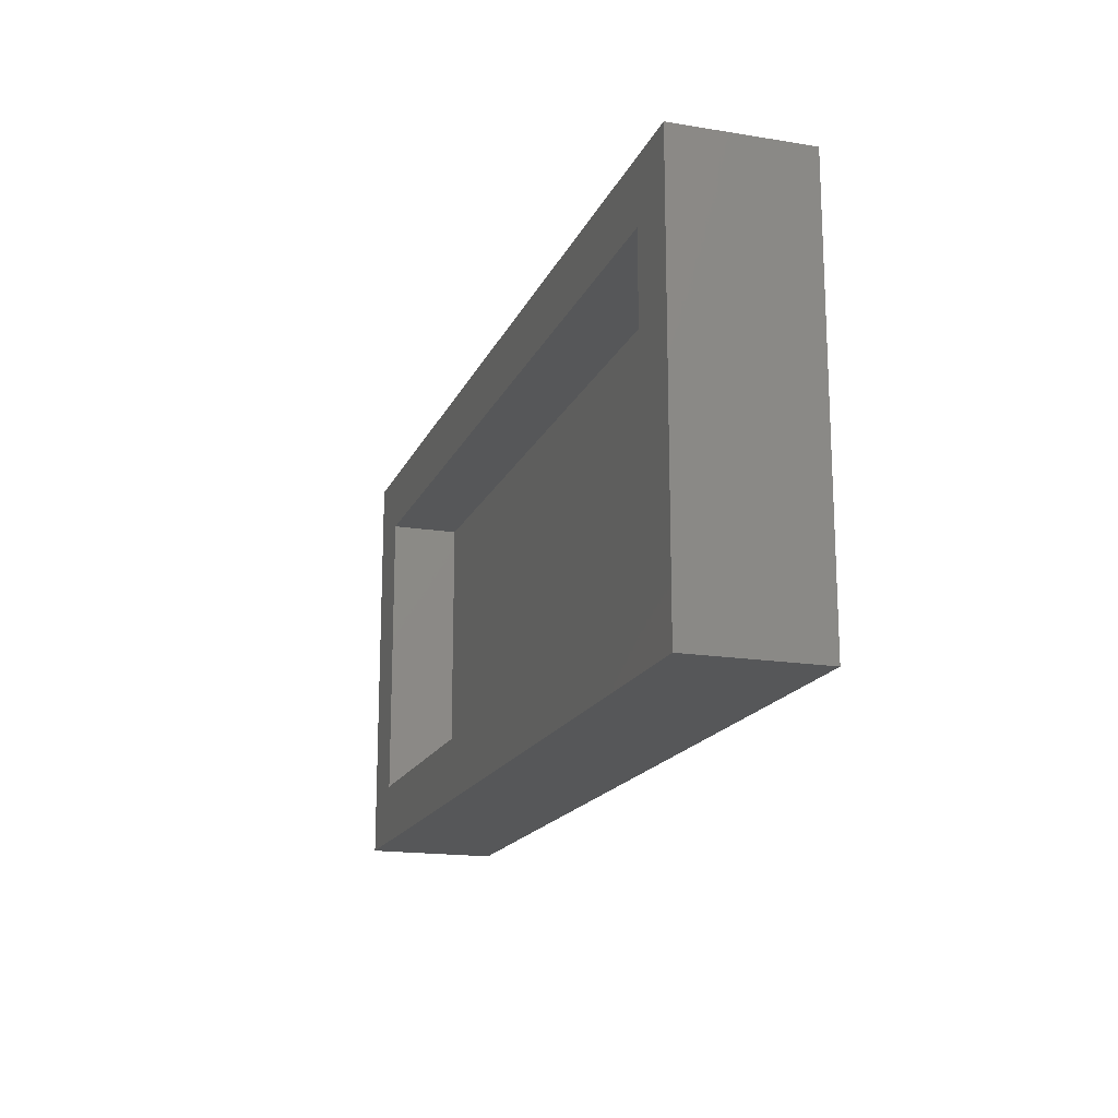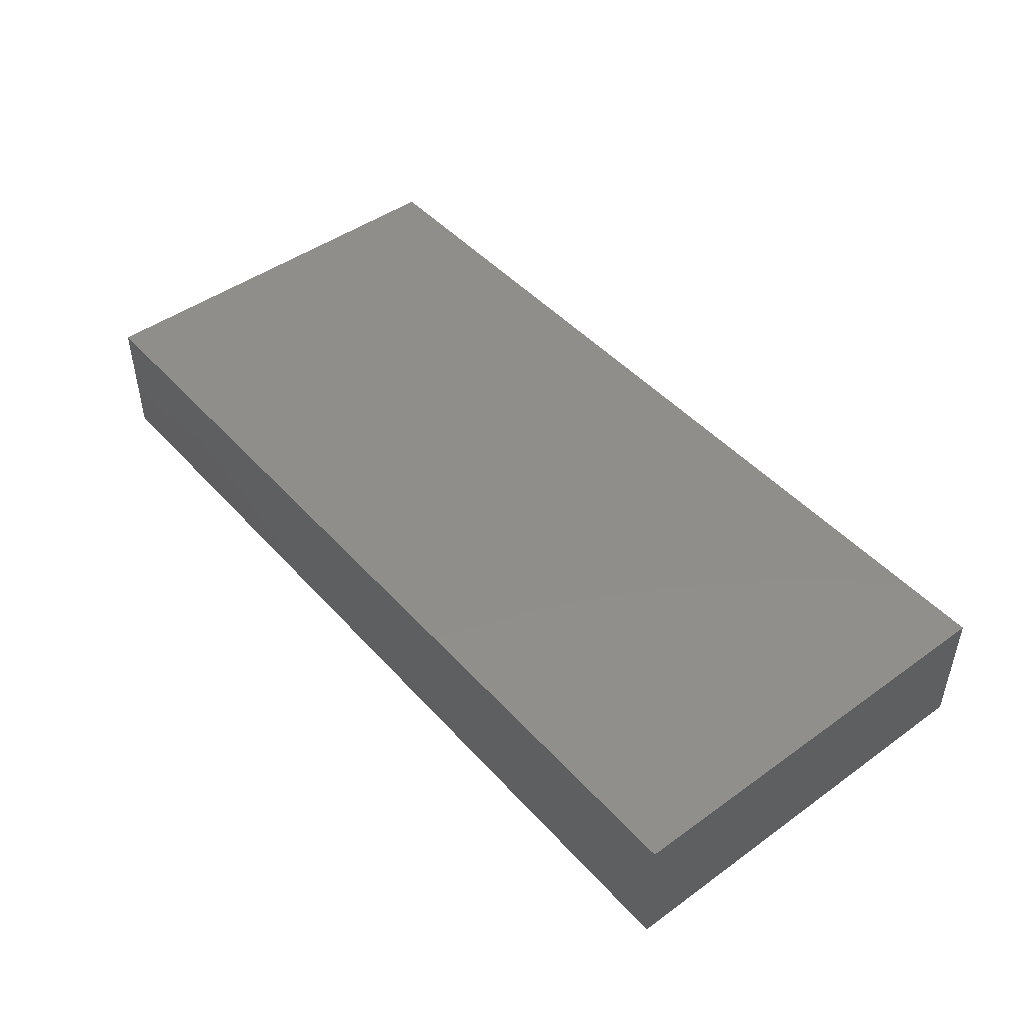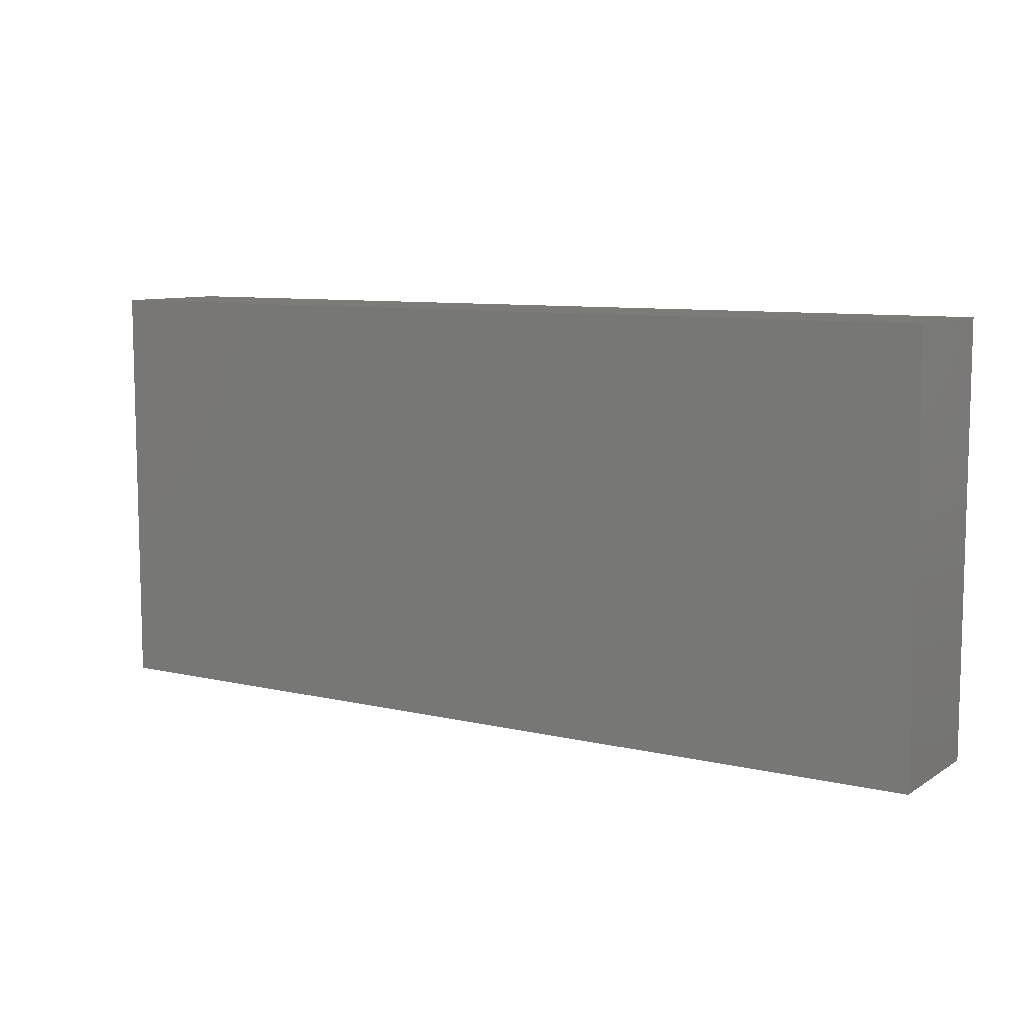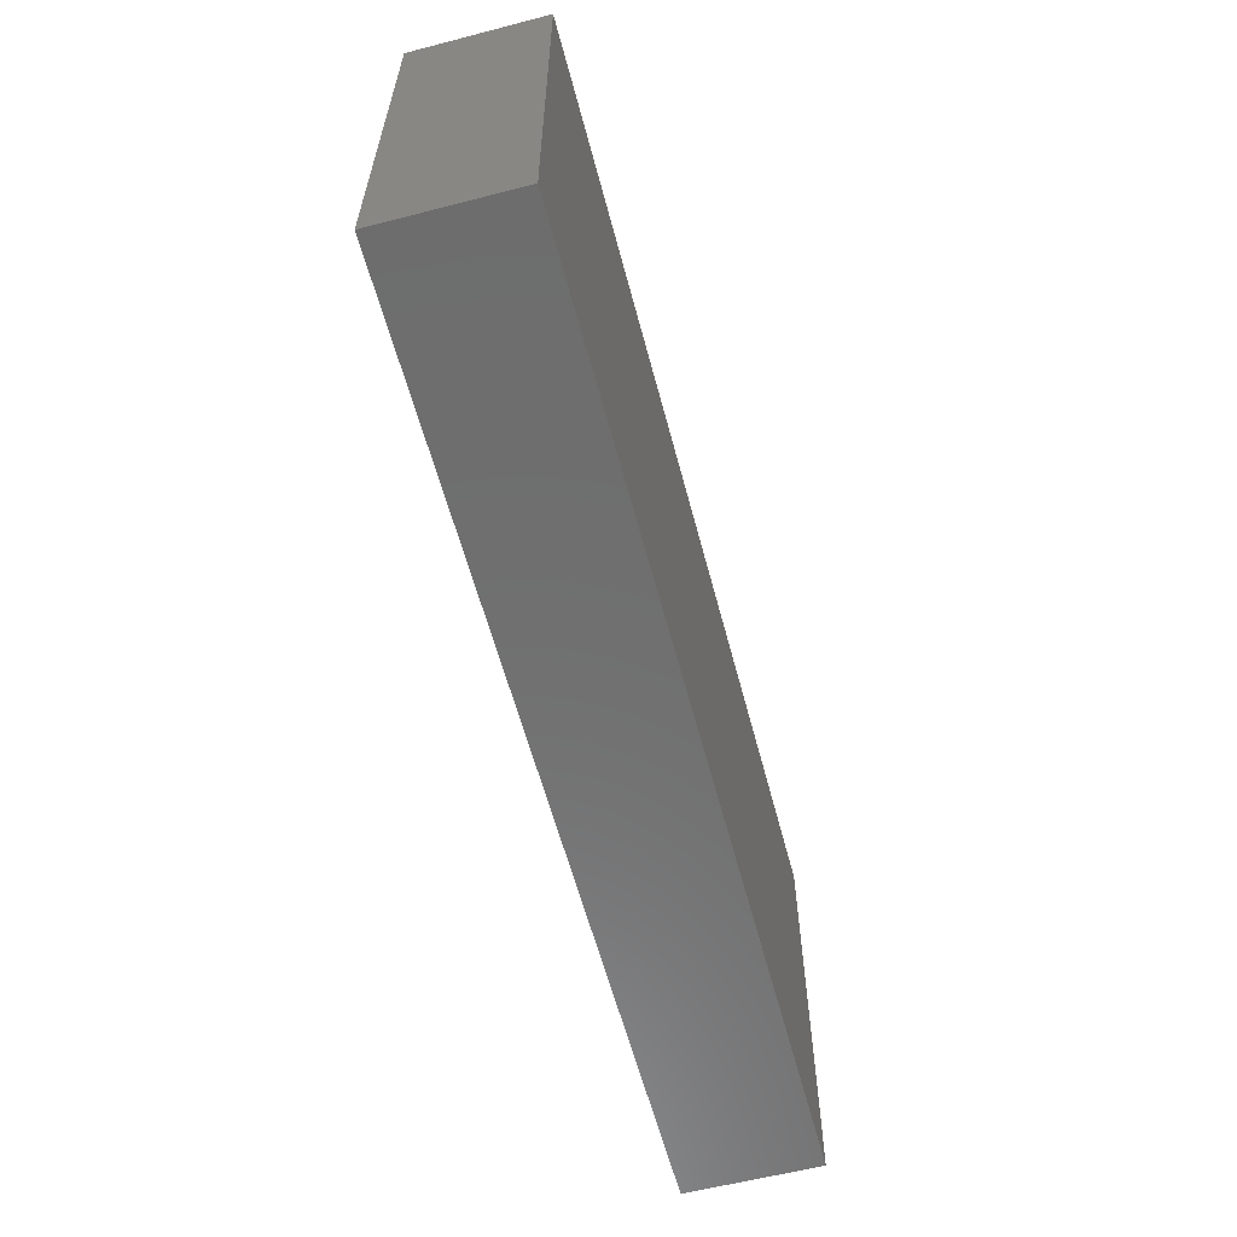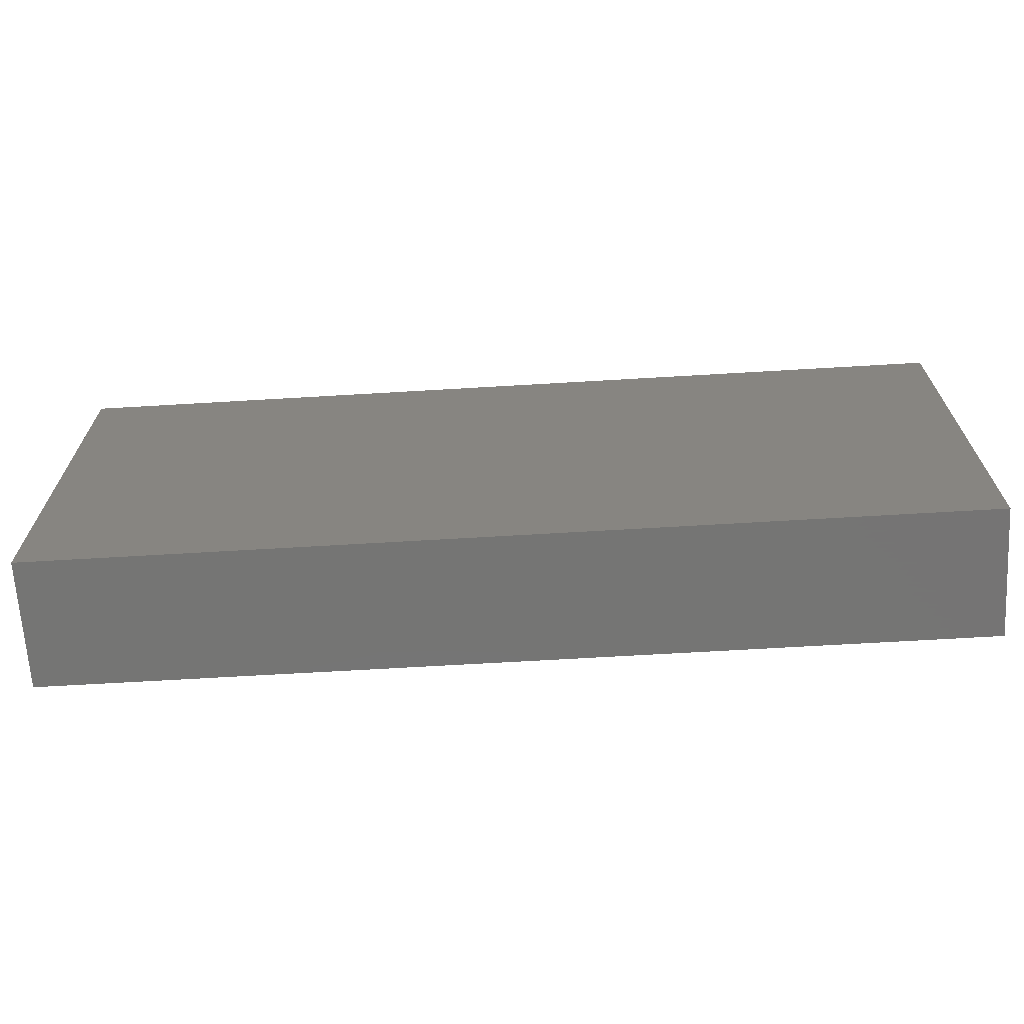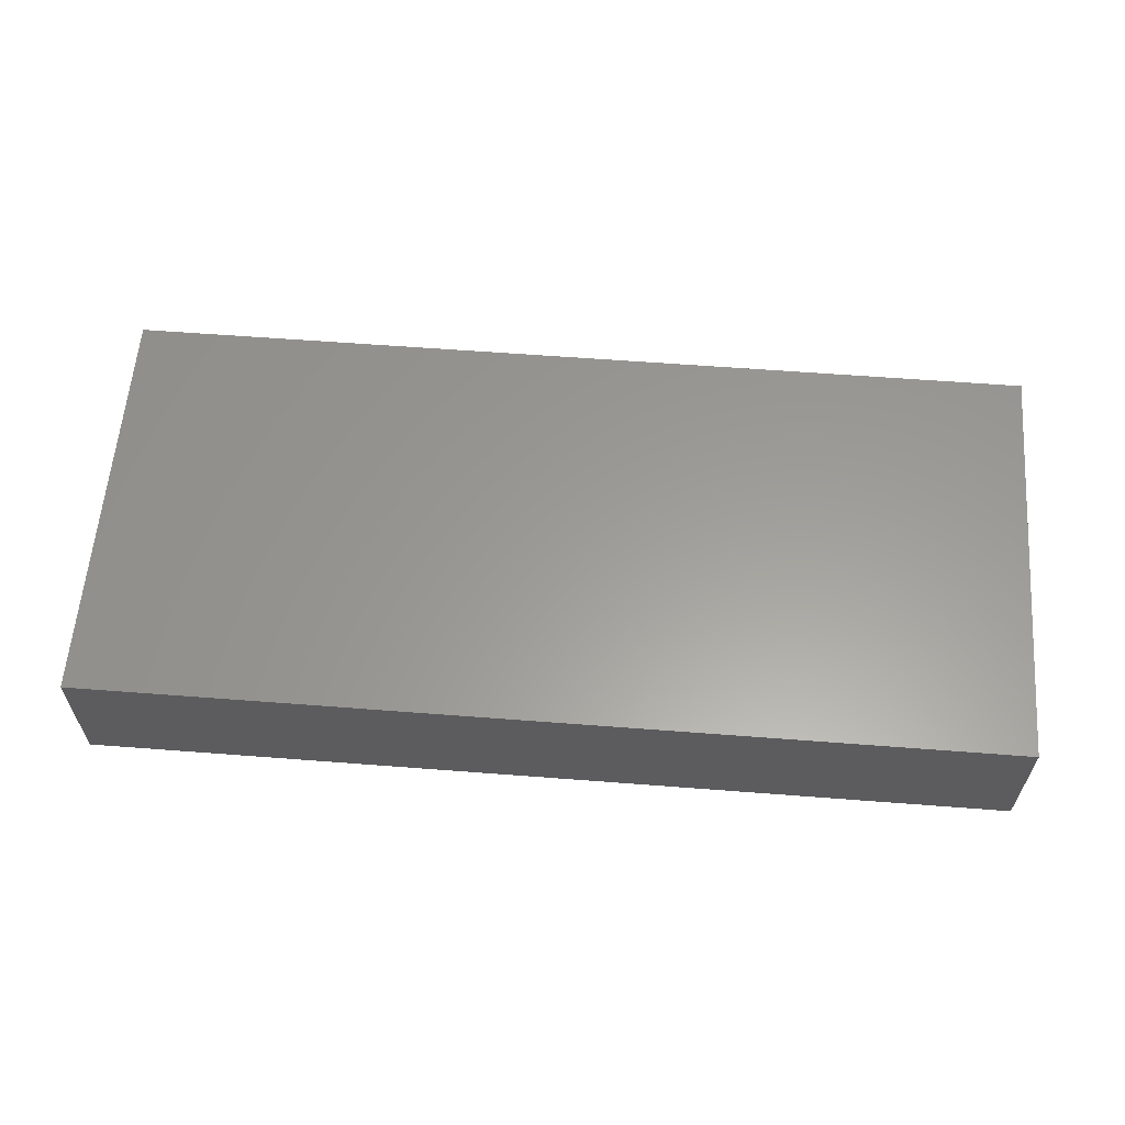
<metadata>
{"format":"stl","ext":"stl","renderer":"f3d","projection":"perspective","resolution":1024,"background":"white","views":[{"elev":-17.1,"azim":-108.0,"up":"+Y"},{"elev":46.4,"azim":50.7,"up":"+Z"},{"elev":8.7,"azim":32.2,"up":"+Y"},{"elev":-60.0,"azim":-75.2,"up":"+Y"},{"elev":-67.1,"azim":3.4,"up":"+Y"},{"elev":60.2,"azim":-175.5,"up":"+Z"}]}
</metadata>
<code>
# stl→obj: 16 verts, 28 faces
v -0.7891 0.3391 0
v -0.7344 0.01562 0
v -0.7891 -0.03906 0
v -0.01562 0.01562 0
v 0.03906 -0.03906 0
v -0.7344 0.2844 0
v 0.03906 0.3391 0
v -0.01562 0.2844 0
v -0.7344 0.01562 0.0625
v -0.01562 0.01562 0.0625
v -0.01562 0.2844 0.0625
v -0.7344 0.2844 0.0625
v -0.7891 -0.03906 0.1172
v 0.03906 -0.03906 0.1172
v 0.03906 0.3391 0.1172
v -0.7891 0.3391 0.1172
f 1 2 3
f 3 2 4
f 3 4 5
f 2 1 6
f 6 1 7
f 6 7 8
f 8 7 5
f 8 5 4
f 9 10 2
f 2 10 4
f 10 11 4
f 4 11 8
f 11 12 8
f 8 12 6
f 12 9 6
f 6 9 2
f 13 3 14
f 14 3 5
f 14 5 15
f 15 5 7
f 15 7 16
f 16 7 1
f 16 1 13
f 13 1 3
f 16 13 15
f 15 13 14
f 12 11 9
f 9 11 10

</code>
